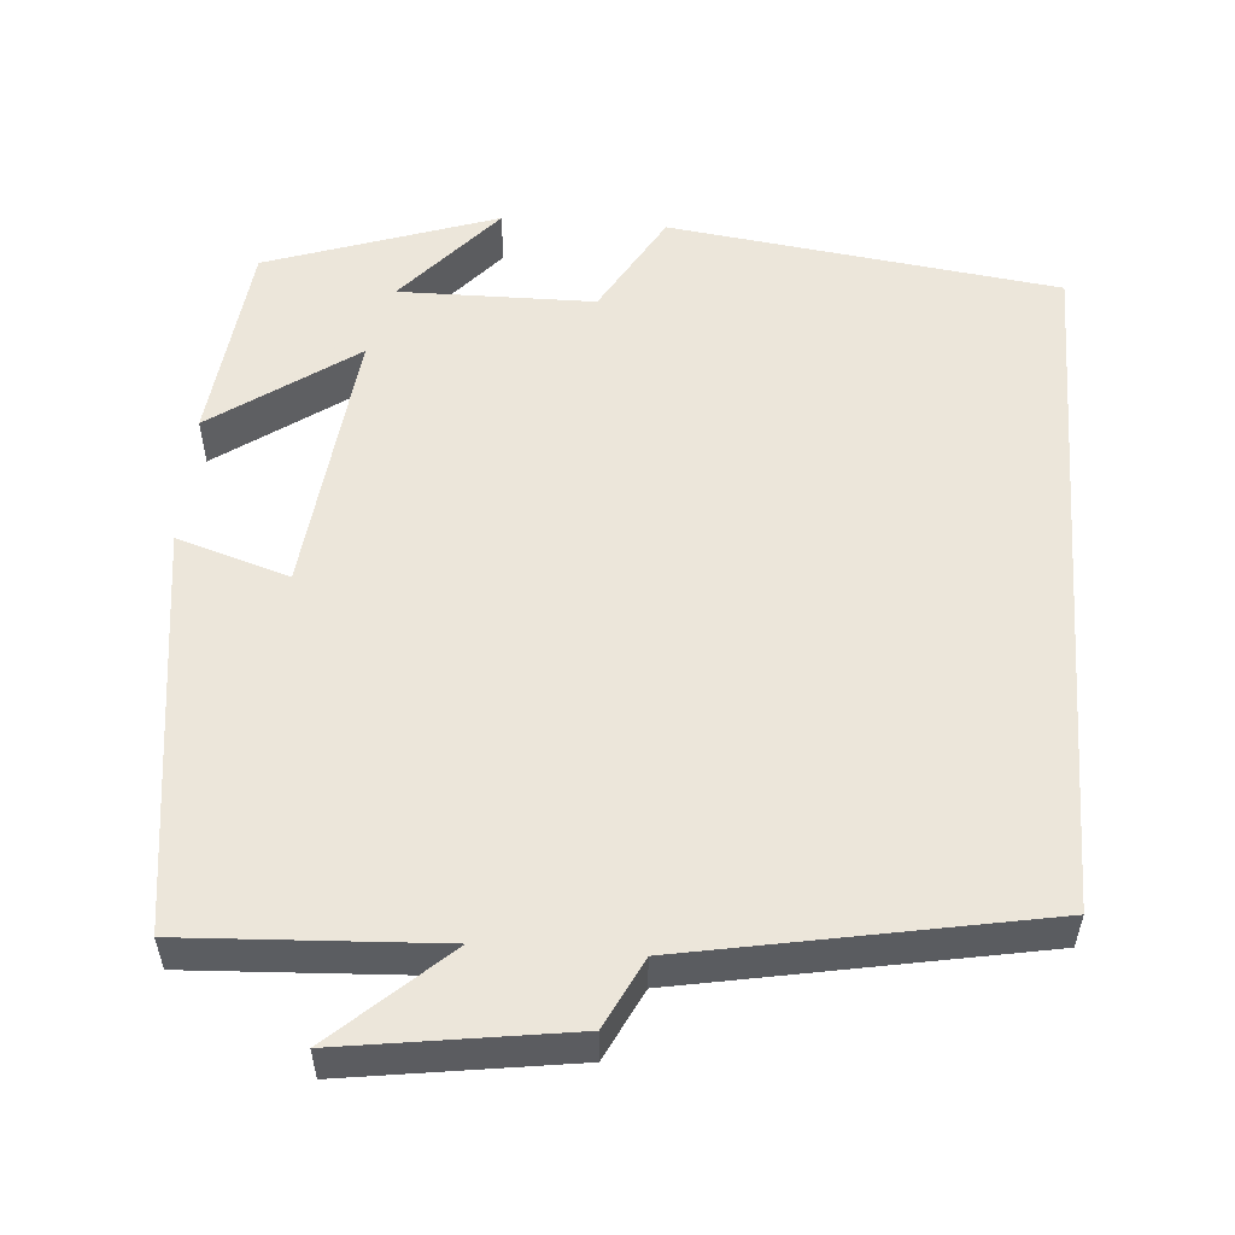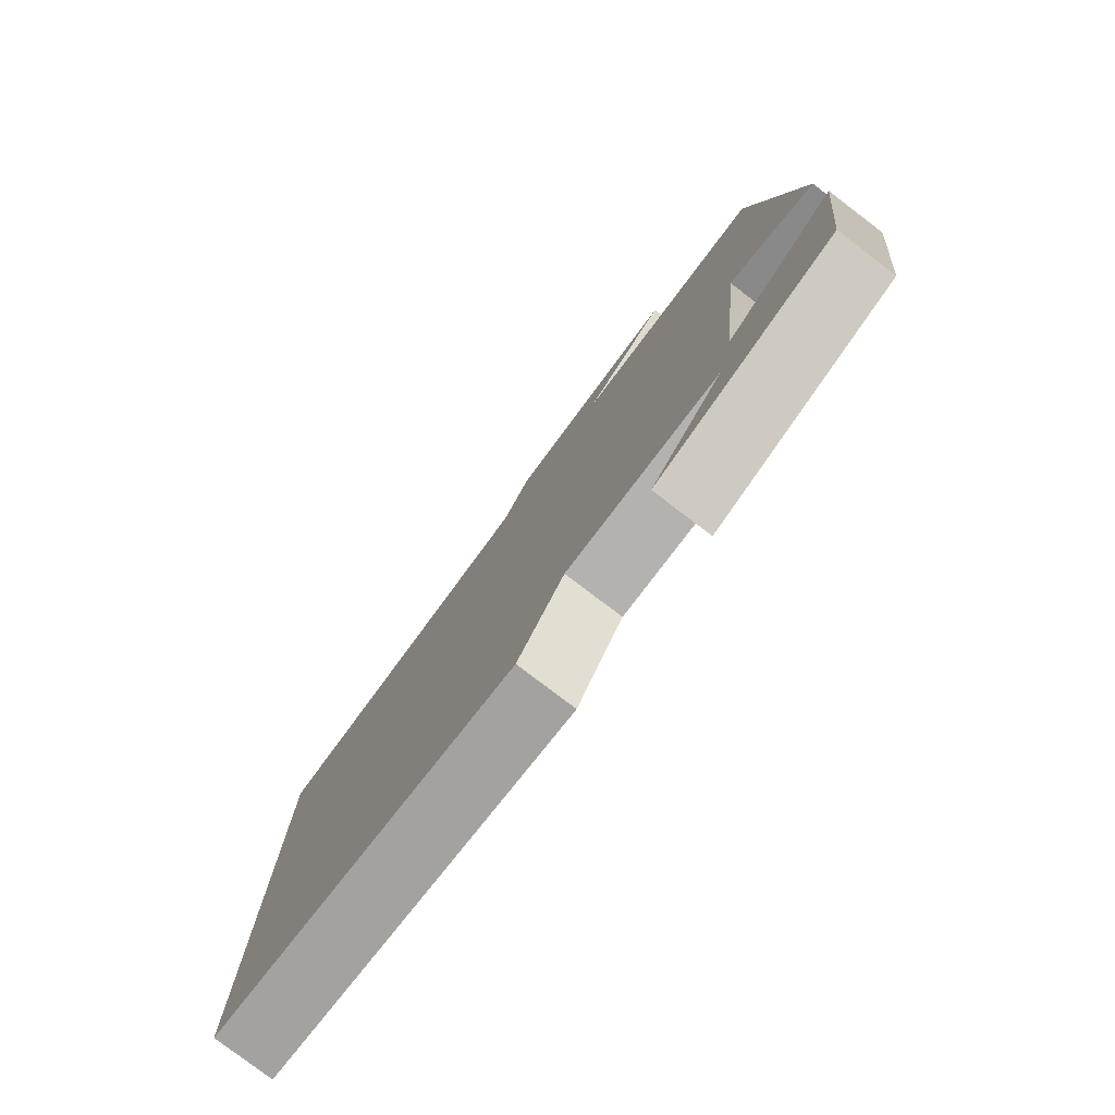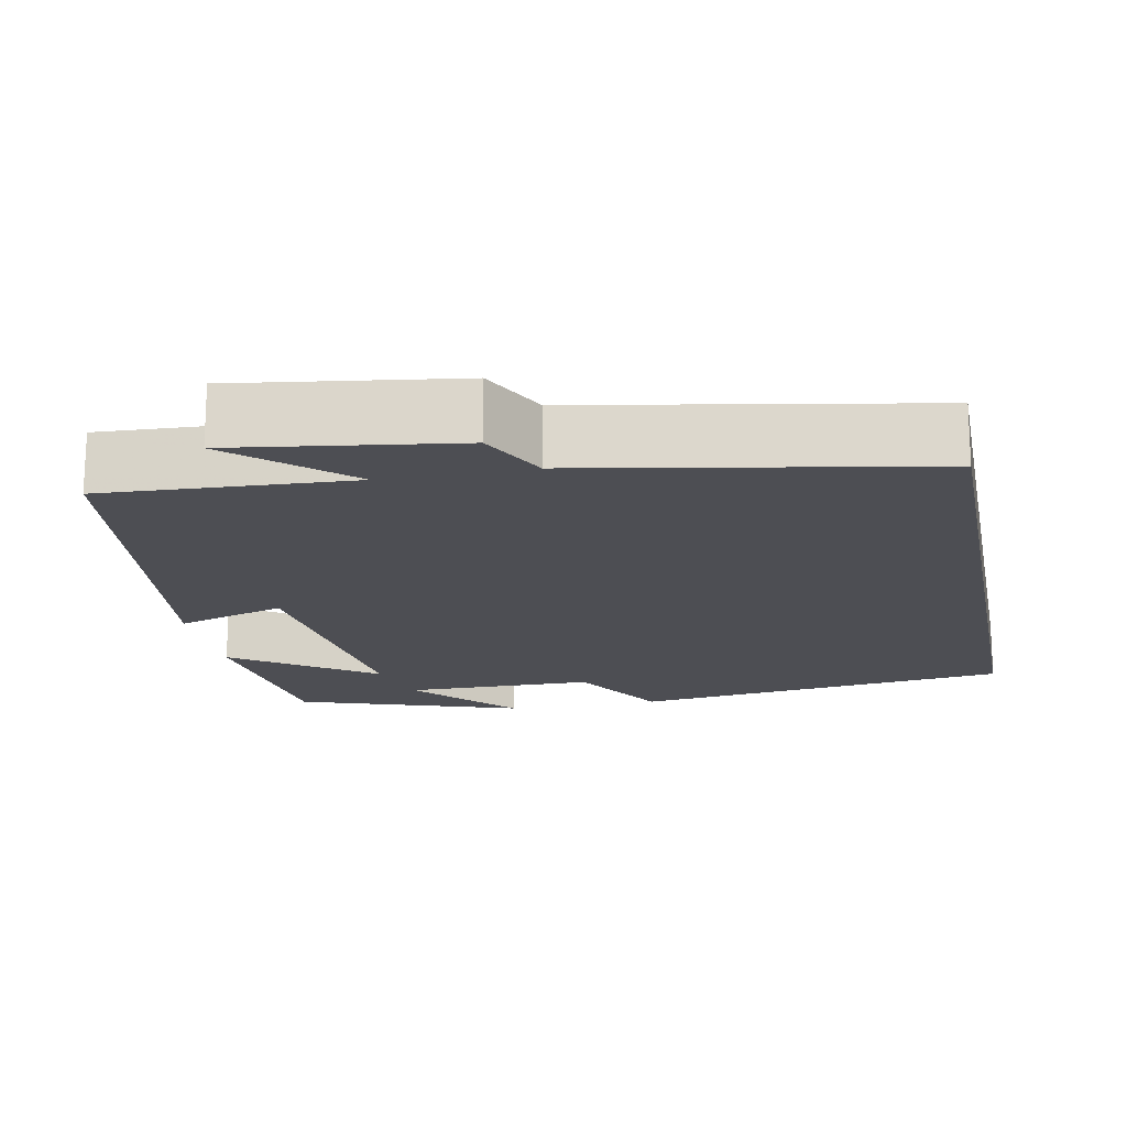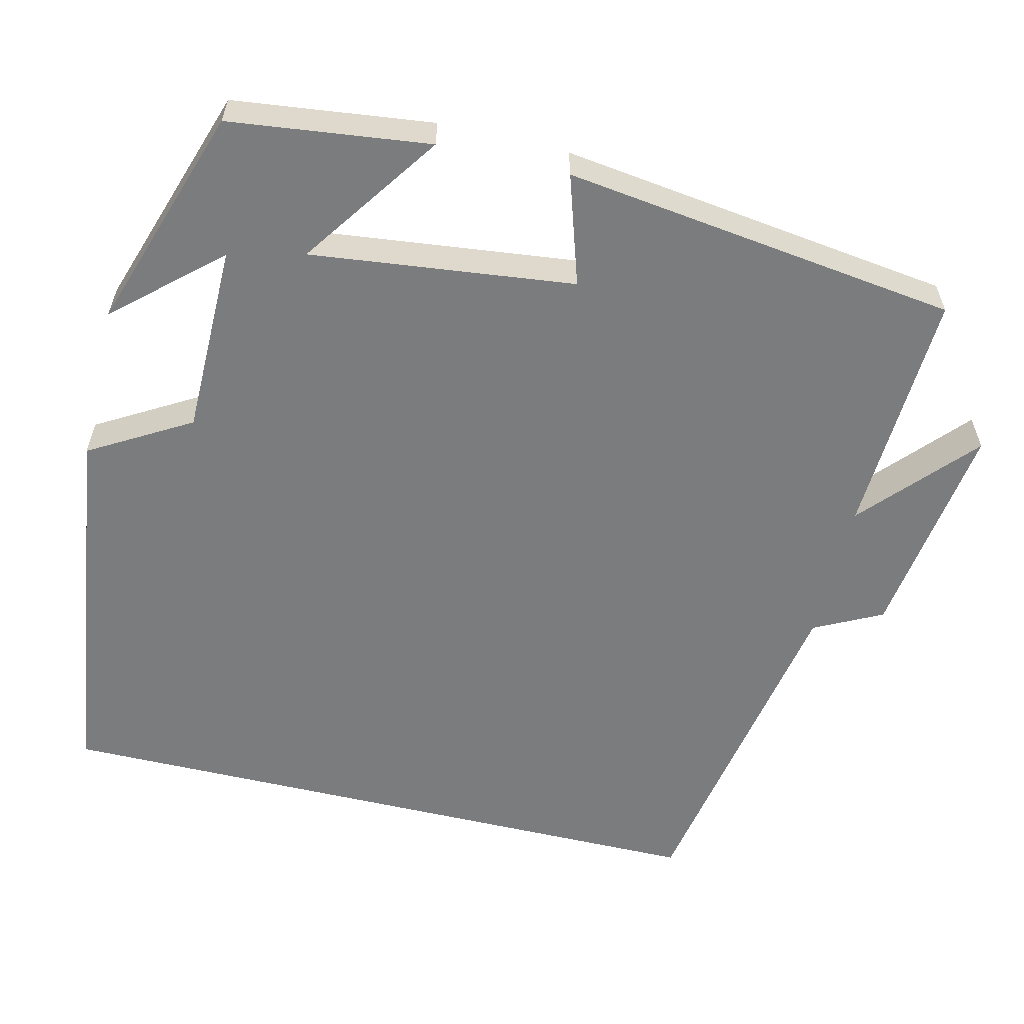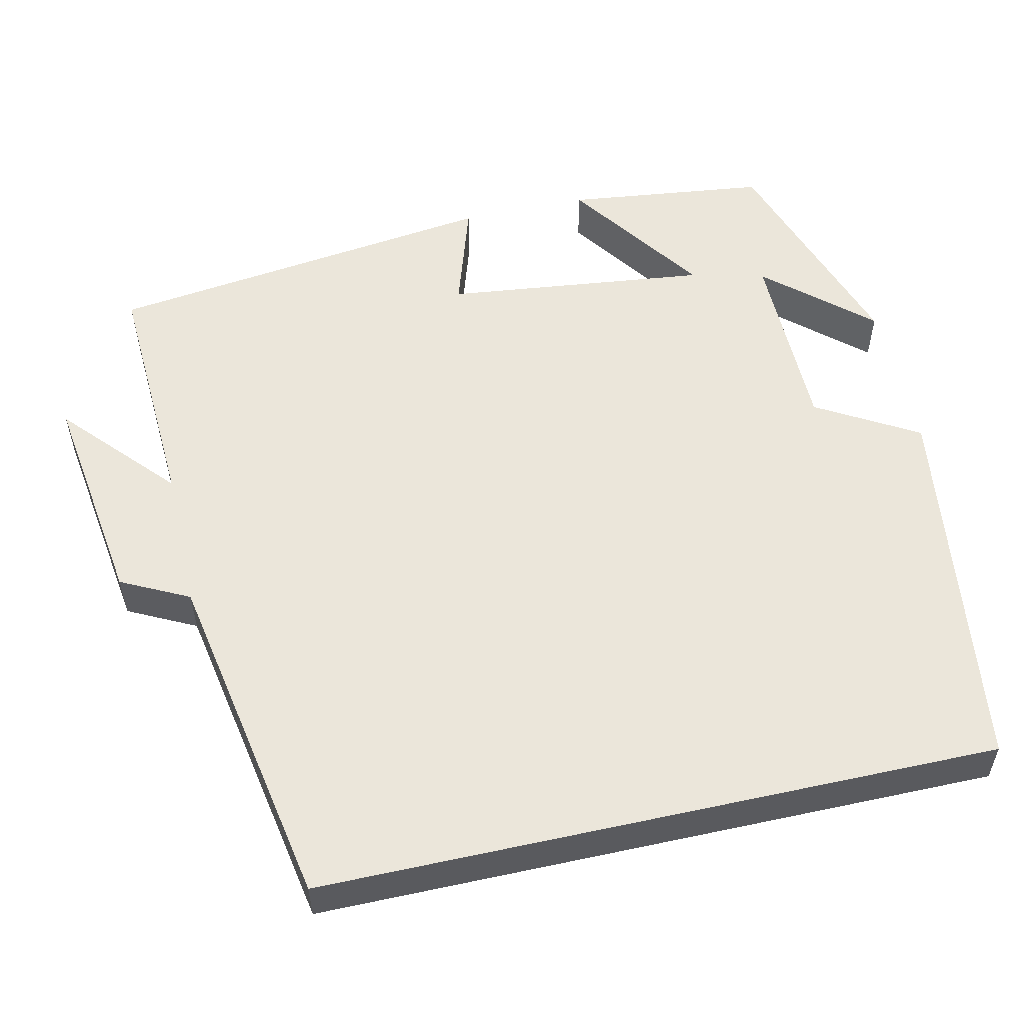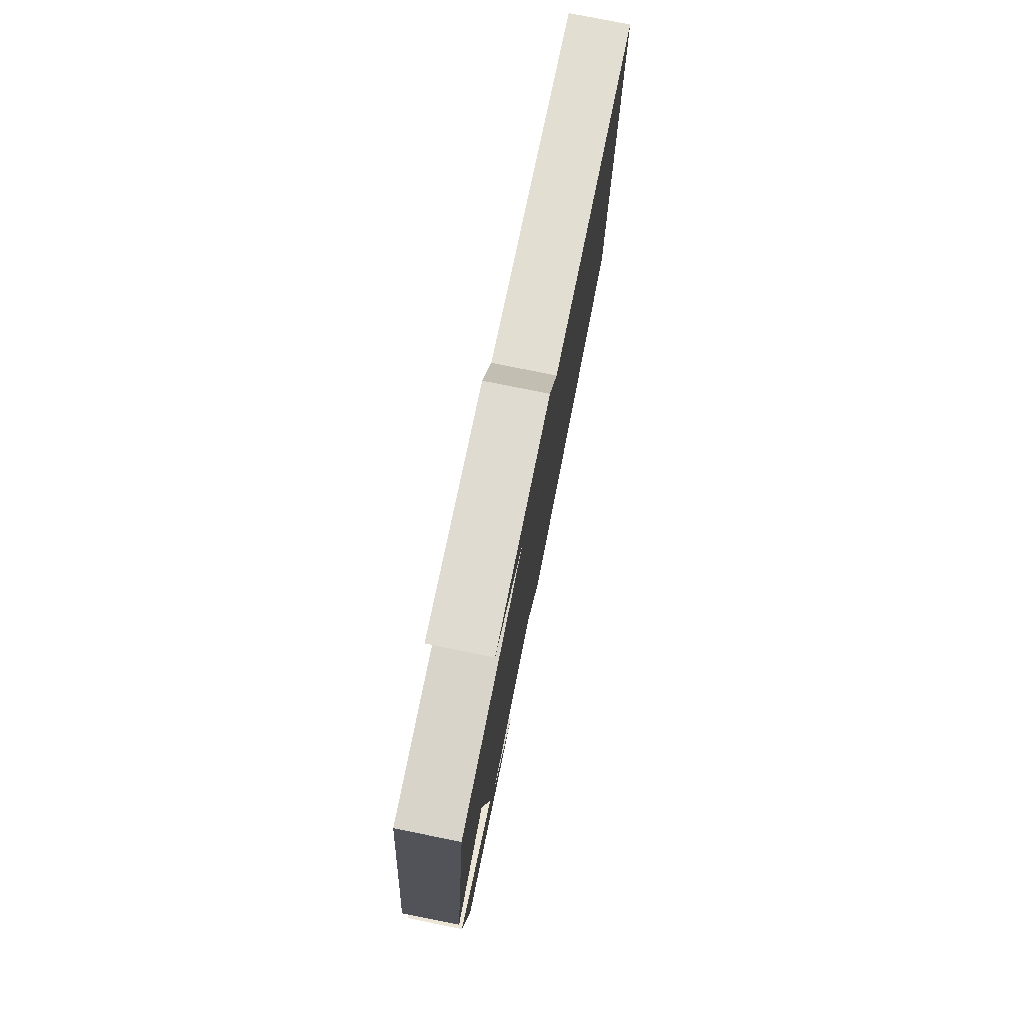
<metadata>
{"format":"obj","ext":"obj","renderer":"f3d","projection":"perspective","resolution":1024,"background":"white","views":[{"elev":54.6,"azim":4.3,"up":"+Y"},{"elev":-79.3,"azim":-127.3,"up":"+Z"},{"elev":-17.4,"azim":11.2,"up":"+Y"},{"elev":-58.7,"azim":-103.4,"up":"+Y"},{"elev":54.9,"azim":77.4,"up":"+Y"},{"elev":78.3,"azim":-78.7,"up":"+Z"}]}
</metadata>
<code>
v 0.5 0.07 0.42
v 0.5 0.07 -0.436
v 0.017 0.07 -0.5
v -0.057 0.07 -0.372
v -0.299 0.07 -0.37
v -0.185 0.07 -0.5
v -0.47 0.07 -0.404
v -0.5 0.07 -0.15
v -0.323 0.07 -0.274
v -0.361 0.07 0.06
v -0.5 0.07 0.016
v -0.433 0.07 0.516
v -0.12 0.07 0.5
v -0.259 0.07 0.626
v 0.021 0.07 0.586
v 0.064 0.07 0.5
v 0.5 0 0.42
v 0.5 0 -0.436
v 0.017 0 -0.5
v -0.057 0 -0.372
v -0.299 0 -0.37
v -0.185 0 -0.5
v -0.47 0 -0.404
v -0.5 0 -0.15
v -0.323 0 -0.274
v -0.361 0 0.06
v -0.5 0 0.016
v -0.433 0 0.516
v -0.12 0 0.5
v -0.259 0 0.626
v 0.021 0 0.586
v 0.064 0 0.5
f 13 14 15 16
f 2 3 4
f 1 2 4
f 16 1 4
f 13 16 4
f 10 11 12 13
f 13 4 5
f 10 13 5
f 9 10 5
f 8 9 5
f 5 6 7 8
f 32 31 30 29
f 20 19 18
f 20 18 17
f 20 17 32
f 20 32 29
f 29 28 27 26
f 21 20 29
f 21 29 26
f 21 26 25
f 21 25 24
f 24 23 22 21
f 1 17 18 2
f 2 18 19 3
f 3 19 20 4
f 4 20 21 5
f 5 21 22 6
f 6 22 23 7
f 7 23 24 8
f 8 24 25 9
f 9 25 26 10
f 10 26 27 11
f 11 27 28 12
f 12 28 29 13
f 13 29 30 14
f 14 30 31 15
f 15 31 32 16
f 16 32 17 1

</code>
